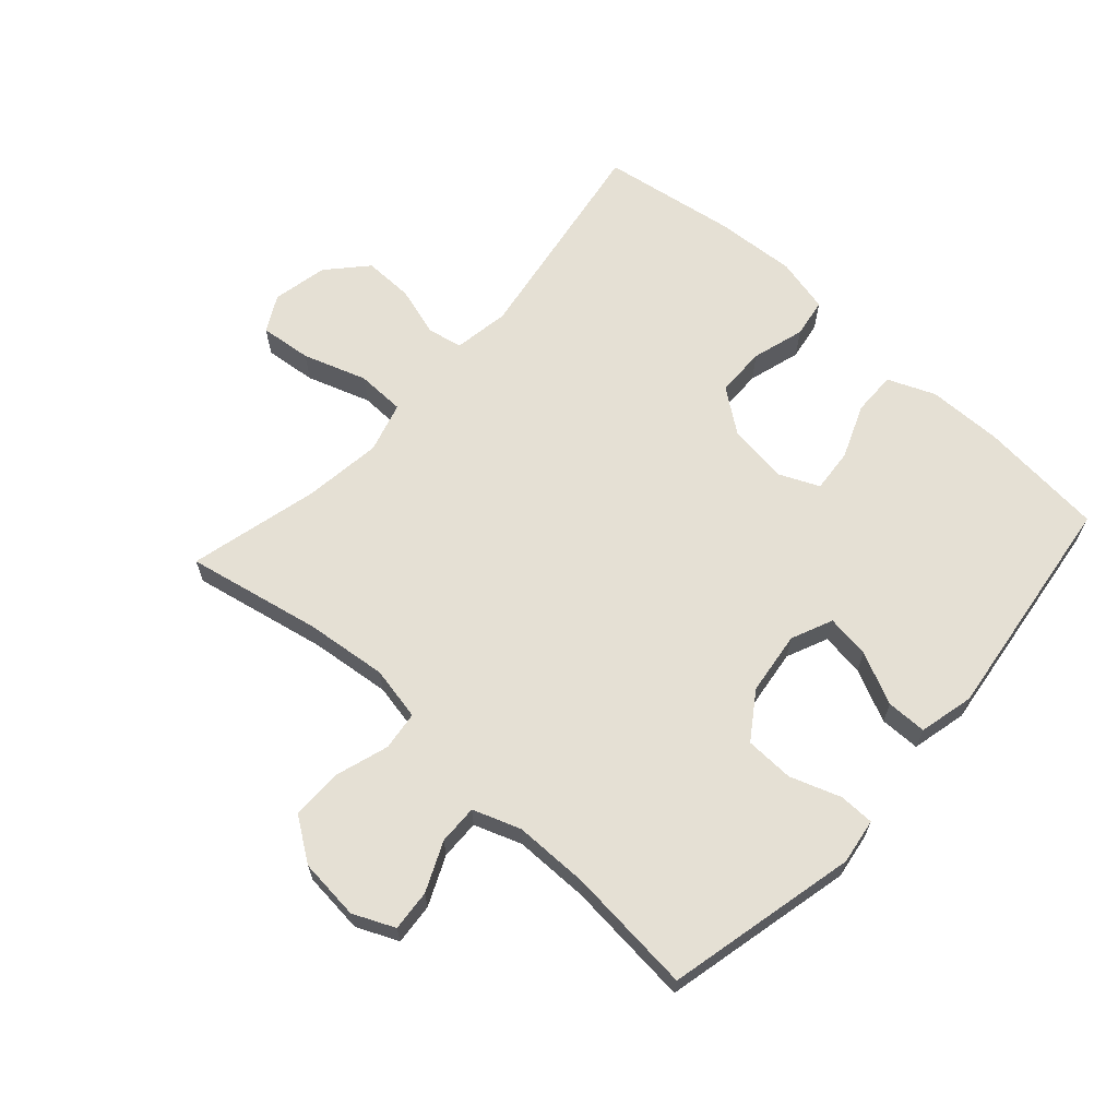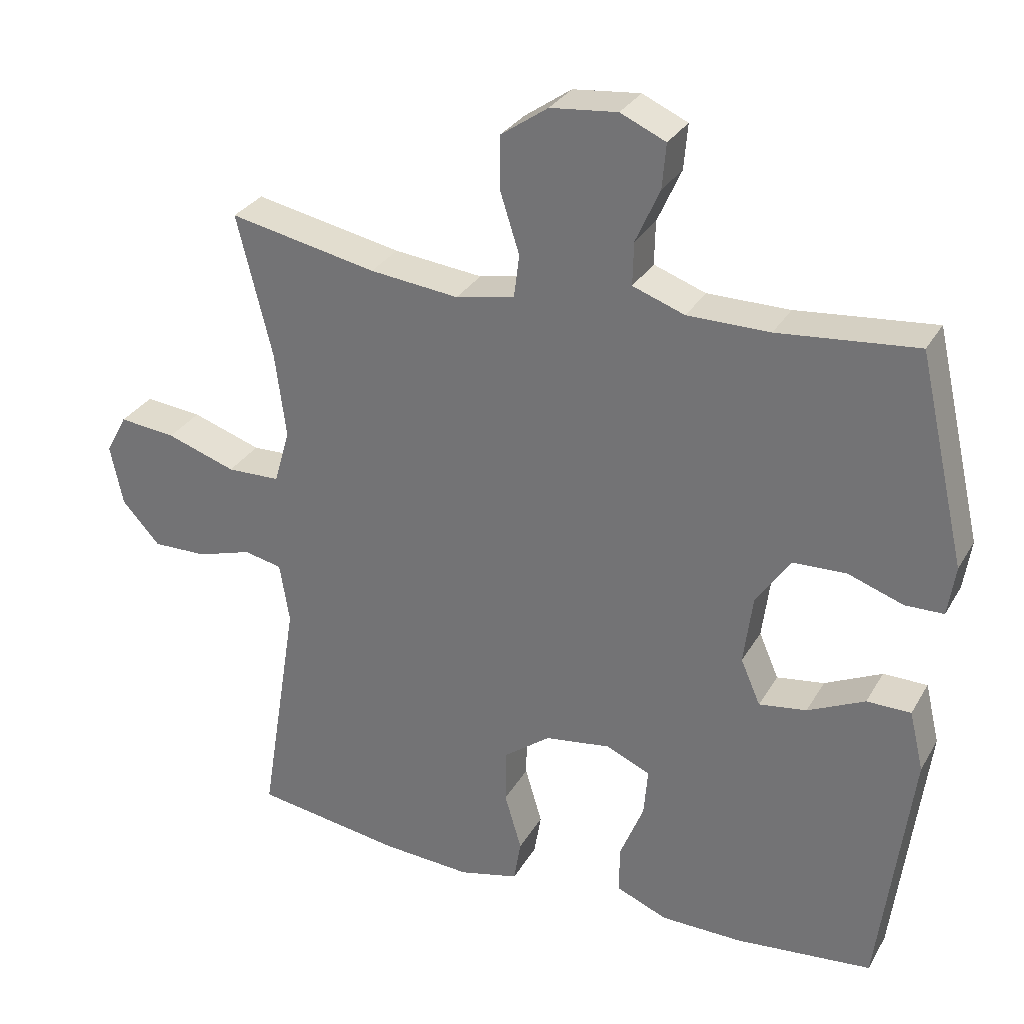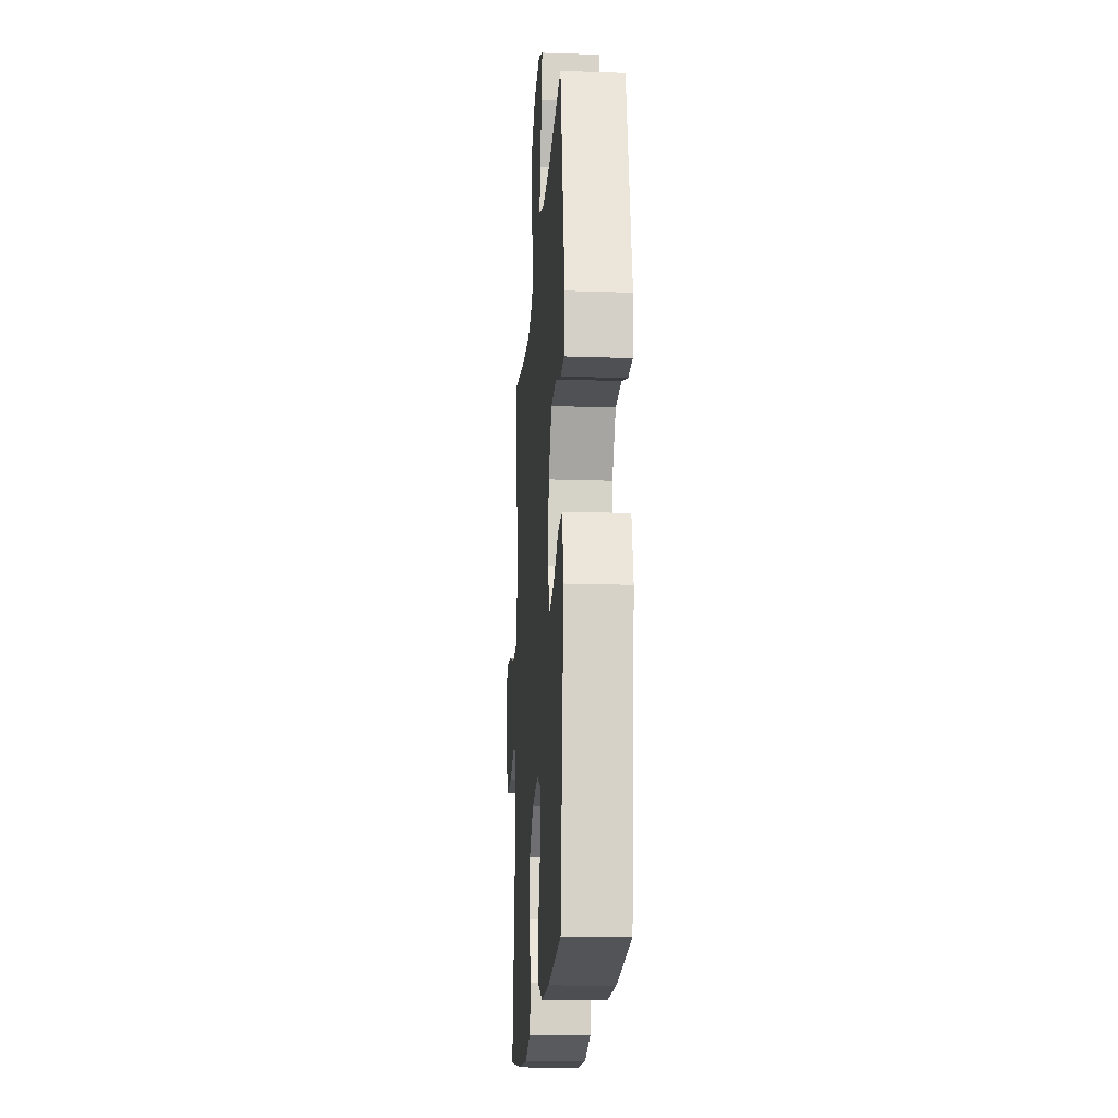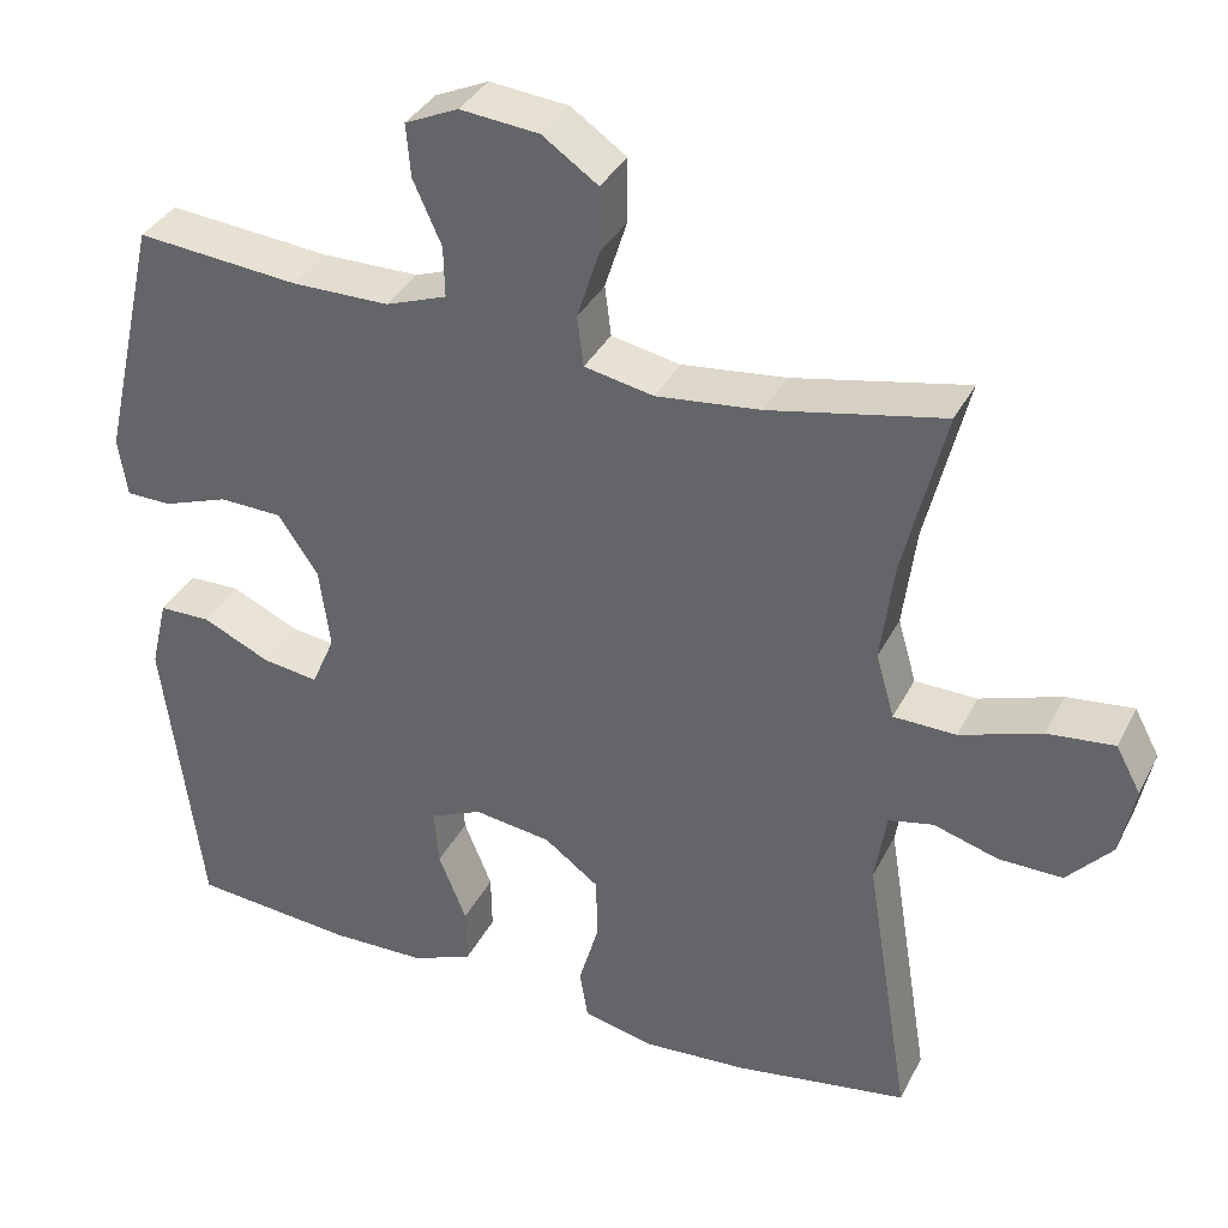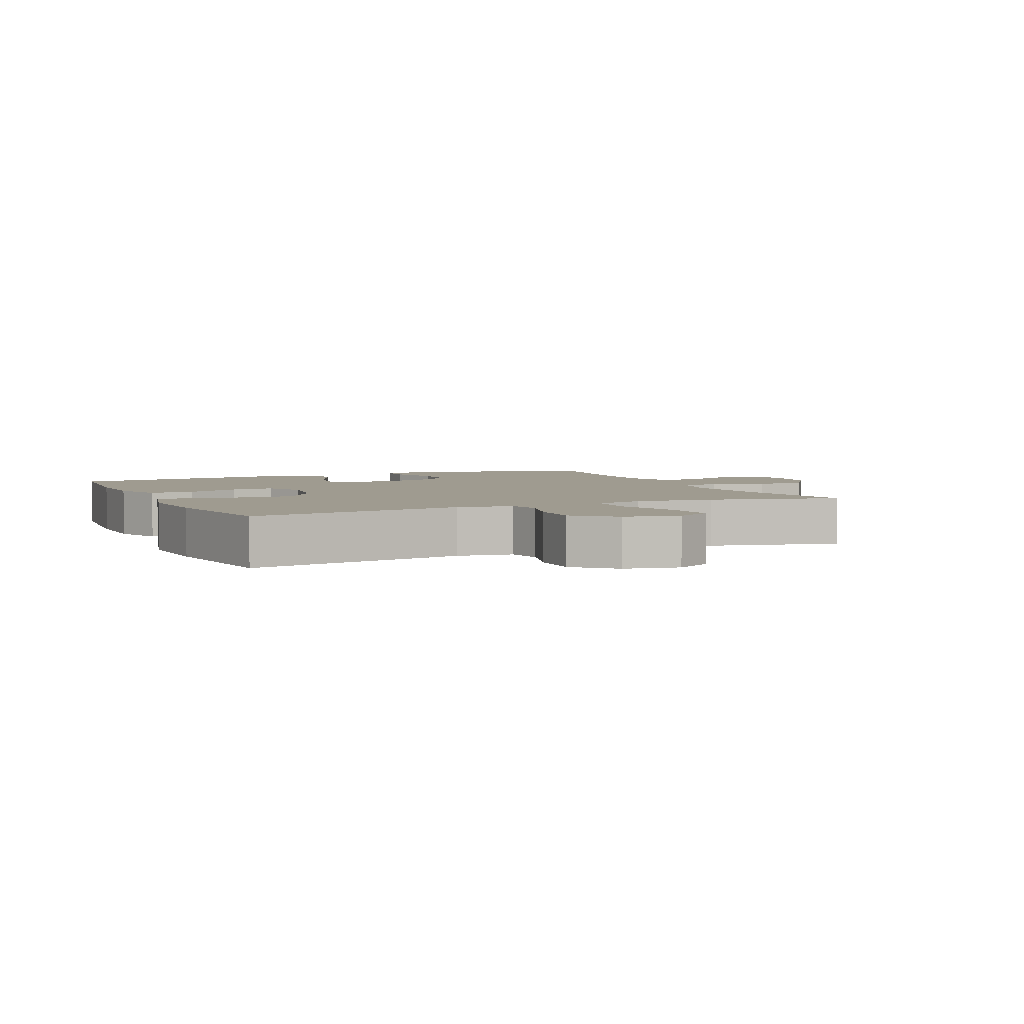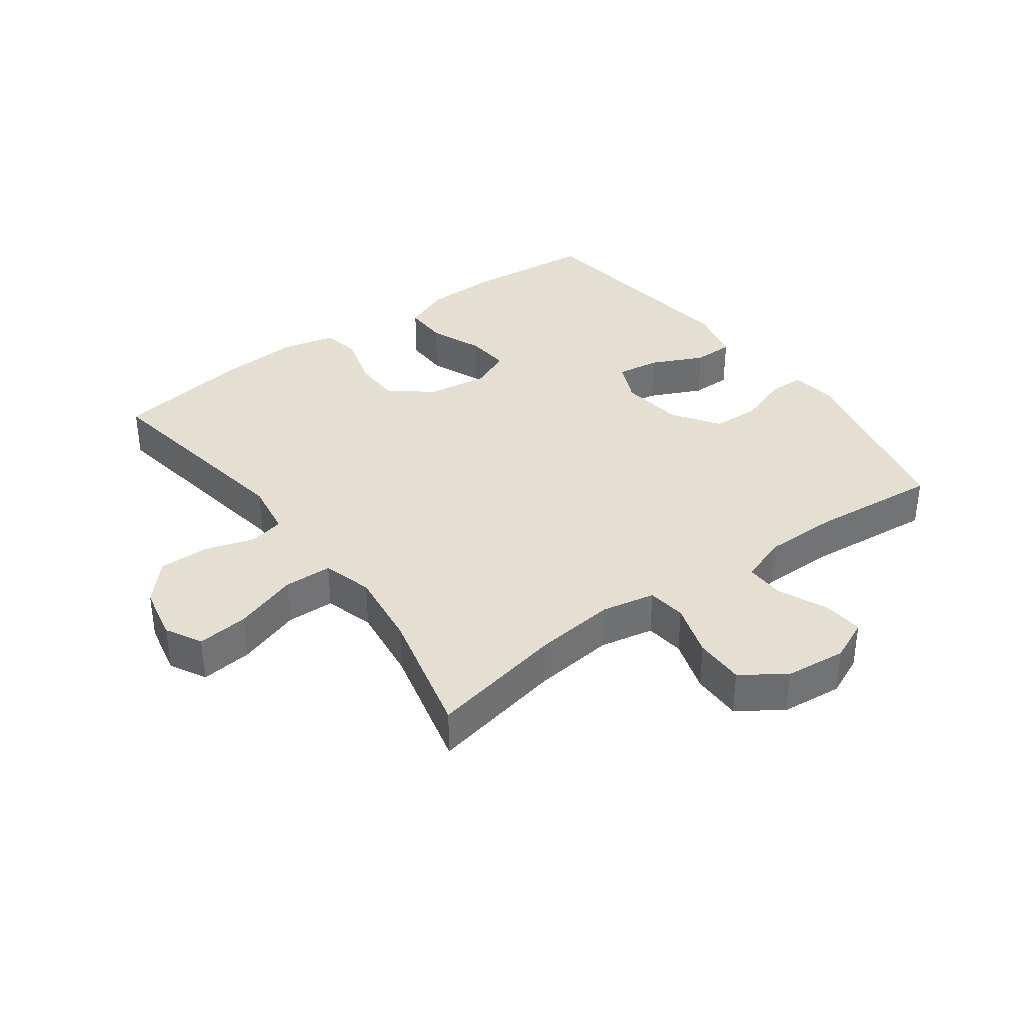
<metadata>
{"format":"obj","ext":"obj","renderer":"f3d","projection":"perspective","resolution":1024,"background":"white","views":[{"elev":65.4,"azim":42.0,"up":"+Y"},{"elev":29.9,"azim":25.0,"up":"+Z"},{"elev":-17.9,"azim":86.2,"up":"+Z"},{"elev":35.5,"azim":-155.9,"up":"+Z"},{"elev":4.0,"azim":-114.4,"up":"+Y"},{"elev":36.6,"azim":-36.2,"up":"+Y"}]}
</metadata>
<code>
o path4608
v -0.4359 0.0375 0.2621
v -0.4199 0.0375 0.1379
v -0.4427 0.0375 0.05776
v -0.5203 0.0375 0.05583
v -0.6218 0.0375 0.08994
v -0.7048 0.0375 0.0989
v -0.7357 0.0375 0.0411
v -0.7173 0.0375 -0.0468
v -0.6614 0.0375 -0.1086
v -0.582 0.0375 -0.1072
v -0.5018 0.0375 -0.08285
v -0.446 0.0375 -0.09477
v -0.4317 0.0375 -0.1836
v -0.4875 0.0375 -0.5313
v -0.2719 0.0375 -0.5651
v -0.1418 0.0375 -0.5737
v -0.05443 0.0375 -0.553
v -0.04422 0.0375 -0.4909
v -0.0691 0.0375 -0.4068
v -0.06793 0.0375 -0.3276
v 0.00033 0.0375 -0.2768
v 0.09644 0.0375 -0.2631
v 0.1611 0.0375 -0.2917
v 0.1551 0.0375 -0.3614
v 0.1205 0.0375 -0.4471
v 0.1193 0.0375 -0.5171
v 0.1946 0.0375 -0.5483
v 0.3137 0.0375 -0.5502
v 0.5144 0.0375 -0.5313
v 0.562 0.0375 -0.1626
v 0.5411 0.0375 -0.07464
v 0.4768 0.0375 -0.07406
v 0.3932 0.0375 -0.1132
v 0.3236 0.0375 -0.1231
v 0.2948 0.0375 -0.05683
v 0.308 0.0375 0.04453
v 0.358 0.0375 0.1177
v 0.4359 0.0375 0.1202
v 0.517 0.0375 0.09172
v 0.5731 0.0375 0.09276
v 0.5841 0.0375 0.1655
v 0.5144 0.0375 0.4704
v 0.3116 0.0375 0.4514
v 0.1914 0.0375 0.452
v 0.1155 0.0375 0.4793
v 0.117 0.0375 0.5424
v 0.1521 0.0375 0.6207
v 0.1578 0.0375 0.6863
v 0.09161 0.0375 0.7159
v -0.006363 0.0375 0.7061
v -0.07535 0.0375 0.6582
v -0.07512 0.0375 0.5784
v -0.04765 0.0375 0.4921
v -0.05544 0.0375 0.4296
v -0.1416 0.0375 0.4124
v -0.2715 0.0375 0.4267
v -0.4875 0.0375 0.4704
v -0.4359 -0.0375 0.2621
v -0.4199 -0.0375 0.1379
v -0.4427 -0.0375 0.05776
v -0.5203 -0.0375 0.05583
v -0.6218 -0.0375 0.08994
v -0.7048 -0.0375 0.0989
v -0.7357 -0.0375 0.0411
v -0.7173 -0.0375 -0.0468
v -0.6614 -0.0375 -0.1086
v -0.582 -0.0375 -0.1072
v -0.5018 -0.0375 -0.08285
v -0.446 -0.0375 -0.09477
v -0.4317 -0.0375 -0.1836
v -0.4875 -0.0375 -0.5313
v -0.2719 -0.0375 -0.5651
v -0.1418 -0.0375 -0.5737
v -0.05443 -0.0375 -0.553
v -0.04422 -0.0375 -0.4909
v -0.0691 -0.0375 -0.4068
v -0.06793 -0.0375 -0.3276
v 0.00033 -0.0375 -0.2768
v 0.09644 -0.0375 -0.2631
v 0.1611 -0.0375 -0.2917
v 0.1551 -0.0375 -0.3614
v 0.1205 -0.0375 -0.4471
v 0.1193 -0.0375 -0.5171
v 0.1946 -0.0375 -0.5483
v 0.3137 -0.0375 -0.5502
v 0.5144 -0.0375 -0.5313
v 0.562 -0.0375 -0.1626
v 0.5411 -0.0375 -0.07464
v 0.4768 -0.0375 -0.07406
v 0.3932 -0.0375 -0.1132
v 0.3236 -0.0375 -0.1231
v 0.2948 -0.0375 -0.05683
v 0.308 -0.0375 0.04453
v 0.358 -0.0375 0.1177
v 0.4359 -0.0375 0.1202
v 0.517 -0.0375 0.09172
v 0.5731 -0.0375 0.09276
v 0.5841 -0.0375 0.1655
v 0.5144 -0.0375 0.4704
v 0.3116 -0.0375 0.4514
v 0.1914 -0.0375 0.452
v 0.1155 -0.0375 0.4793
v 0.117 -0.0375 0.5424
v 0.1521 -0.0375 0.6207
v 0.1578 -0.0375 0.6863
v 0.09161 -0.0375 0.7159
v -0.006363 -0.0375 0.7061
v -0.07535 -0.0375 0.6582
v -0.07512 -0.0375 0.5784
v -0.04765 -0.0375 0.4921
v -0.05544 -0.0375 0.4296
v -0.1416 -0.0375 0.4124
v -0.2715 -0.0375 0.4267
v -0.4875 -0.0375 0.4704
v 0.1578 0.0375 0.6863
v 0.1578 0.0375 0.6863
v 0.09161 0.0375 0.7159
v -0.006363 0.0375 0.7061
v -0.07535 0.0375 0.6582
v 0.1521 0.0375 0.6207
v -0.07512 0.0375 0.5784
v 0.117 0.0375 0.5424
v -0.04765 0.0375 0.4921
v 0.1155 0.0375 0.4793
v 0.1155 0.0375 0.4793
v -0.05544 0.0375 0.4296
v -0.05544 0.0375 0.4296
v 0.1914 0.0375 0.452
v 0.5144 0.0375 0.4704
v 0.5144 0.0375 0.4704
v 0.3116 0.0375 0.4514
v -0.2715 0.0375 0.4267
v -0.4875 0.0375 0.4704
v -0.4875 0.0375 0.4704
v -0.1416 0.0375 0.4124
v -0.4359 0.0375 0.2621
v 0.5841 0.0375 0.1655
v -0.4199 0.0375 0.1379
v 0.5731 0.0375 0.09276
v 0.5731 0.0375 0.09276
v 0.358 0.0375 0.1177
v 0.4359 0.0375 0.1202
v -0.4427 0.0375 0.05776
v -0.4427 0.0375 0.05776
v 0.517 0.0375 0.09172
v 0.308 0.0375 0.04453
v -0.6218 0.0375 0.08994
v -0.7048 0.0375 0.0989
v -0.7048 0.0375 0.0989
v -0.7357 0.0375 0.0411
v -0.5203 0.0375 0.05583
v 0.2948 0.0375 -0.05683
v -0.7173 0.0375 -0.0468
v -0.6614 0.0375 -0.1086
v 0.3236 0.0375 -0.1231
v 0.3236 0.0375 -0.1231
v 0.5411 0.0375 -0.07464
v 0.5411 0.0375 -0.07464
v 0.4768 0.0375 -0.07406
v 0.3932 0.0375 -0.1132
v 0.562 0.0375 -0.1626
v -0.5018 0.0375 -0.08285
v -0.446 0.0375 -0.09477
v -0.446 0.0375 -0.09477
v -0.582 0.0375 -0.1072
v -0.4317 0.0375 -0.1836
v 0.09644 0.0375 -0.2631
v 0.1611 0.0375 -0.2917
v 0.1611 0.0375 -0.2917
v 0.00033 0.0375 -0.2768
v -0.06793 0.0375 -0.3276
v 0.1551 0.0375 -0.3614
v -0.0691 0.0375 -0.4068
v 0.1205 0.0375 -0.4471
v -0.04422 0.0375 -0.4909
v 0.5144 0.0375 -0.5313
v 0.5144 0.0375 -0.5313
v 0.1193 0.0375 -0.5171
v 0.1193 0.0375 -0.5171
v -0.05443 0.0375 -0.553
v -0.05443 0.0375 -0.553
v -0.4875 0.0375 -0.5313
v -0.4875 0.0375 -0.5313
v 0.1946 0.0375 -0.5483
v 0.3137 0.0375 -0.5502
v -0.2719 0.0375 -0.5651
v -0.1418 0.0375 -0.5737
v 0.1578 -0.0375 0.6863
v 0.1578 -0.0375 0.6863
v 0.09161 -0.0375 0.7159
v -0.006363 -0.0375 0.7061
v -0.07535 -0.0375 0.6582
v 0.1521 -0.0375 0.6207
v -0.07512 -0.0375 0.5784
v 0.117 -0.0375 0.5424
v -0.04765 -0.0375 0.4921
v 0.1155 -0.0375 0.4793
v 0.1155 -0.0375 0.4793
v -0.05544 -0.0375 0.4296
v -0.05544 -0.0375 0.4296
v 0.1914 -0.0375 0.452
v 0.5144 -0.0375 0.4704
v 0.5144 -0.0375 0.4704
v 0.3116 -0.0375 0.4514
v -0.2715 -0.0375 0.4267
v -0.4875 -0.0375 0.4704
v -0.4875 -0.0375 0.4704
v -0.1416 -0.0375 0.4124
v -0.4359 -0.0375 0.2621
v 0.5841 -0.0375 0.1655
v -0.4199 -0.0375 0.1379
v 0.5731 -0.0375 0.09276
v 0.5731 -0.0375 0.09276
v 0.358 -0.0375 0.1177
v 0.4359 -0.0375 0.1202
v -0.4427 -0.0375 0.05776
v -0.4427 -0.0375 0.05776
v 0.517 -0.0375 0.09172
v 0.308 -0.0375 0.04453
v -0.6218 -0.0375 0.08994
v -0.7048 -0.0375 0.0989
v -0.7048 -0.0375 0.0989
v -0.7357 -0.0375 0.0411
v -0.5203 -0.0375 0.05583
v 0.2948 -0.0375 -0.05683
v -0.7173 -0.0375 -0.0468
v -0.6614 -0.0375 -0.1086
v 0.3236 -0.0375 -0.1231
v 0.3236 -0.0375 -0.1231
v 0.5411 -0.0375 -0.07464
v 0.5411 -0.0375 -0.07464
v 0.4768 -0.0375 -0.07406
v 0.3932 -0.0375 -0.1132
v 0.562 -0.0375 -0.1626
v -0.5018 -0.0375 -0.08285
v -0.446 -0.0375 -0.09477
v -0.446 -0.0375 -0.09477
v -0.582 -0.0375 -0.1072
v -0.4317 -0.0375 -0.1836
v 0.09644 -0.0375 -0.2631
v 0.1611 -0.0375 -0.2917
v 0.1611 -0.0375 -0.2917
v 0.00033 -0.0375 -0.2768
v -0.06793 -0.0375 -0.3276
v 0.1551 -0.0375 -0.3614
v -0.0691 -0.0375 -0.4068
v 0.1205 -0.0375 -0.4471
v -0.04422 -0.0375 -0.4909
v 0.5144 -0.0375 -0.5313
v 0.5144 -0.0375 -0.5313
v 0.1193 -0.0375 -0.5171
v 0.1193 -0.0375 -0.5171
v -0.05443 -0.0375 -0.553
v -0.05443 -0.0375 -0.553
v -0.4875 -0.0375 -0.5313
v -0.4875 -0.0375 -0.5313
v 0.1946 -0.0375 -0.5483
v 0.3137 -0.0375 -0.5502
v -0.2719 -0.0375 -0.5651
v -0.1418 -0.0375 -0.5737
f 219 208 243
f 199 197 196
f 214 201 219
f 193 191 195
f 225 243 240
f 243 236 244
f 258 228 241
f 244 259 246
f 238 220 226
f 238 226 227
f 215 204 214
f 244 236 239
f 190 191 193
f 243 211 216
f 219 199 208
f 259 239 255
f 192 194 191
f 249 233 258
f 201 214 204
f 196 195 194
f 212 210 218
f 233 234 232
f 209 205 206
f 243 216 236
f 210 202 215
f 224 220 238
f 260 246 259
f 246 260 248
f 188 190 193
f 248 260 253
f 235 224 238
f 211 205 209
f 225 240 228
f 219 243 225
f 201 197 199
f 216 224 235
f 195 191 194
f 204 215 202
f 226 220 223
f 218 210 215
f 195 196 197
f 258 241 245
f 243 208 211
f 258 233 228
f 257 245 247
f 232 234 230
f 228 240 241
f 223 220 221
f 199 219 201
f 208 205 211
f 236 216 235
f 258 245 257
f 257 247 251
f 234 233 249
f 259 244 239
f 116 49 106 189
f 49 50 107 106
f 50 51 108 107
f 47 48 105 104
f 51 52 109 108
f 46 47 104 103
f 52 53 110 109
f 125 46 103 198
f 53 127 200 110
f 44 45 102 101
f 130 43 100 203
f 43 44 101 100
f 56 134 207 113
f 54 55 112 111
f 55 56 113 112
f 57 1 58 114
f 41 42 99 98
f 1 2 59 58
f 140 41 98 213
f 37 38 95 94
f 2 144 217 59
f 39 40 97 96
f 38 39 96 95
f 36 37 94 93
f 5 149 222 62
f 6 7 64 63
f 4 5 62 61
f 3 4 61 60
f 35 36 93 92
f 7 8 65 64
f 8 9 66 65
f 156 35 92 229
f 158 32 89 231
f 32 33 90 89
f 30 31 88 87
f 11 164 237 68
f 10 11 68 67
f 9 10 67 66
f 12 13 70 69
f 33 34 91 90
f 22 169 242 79
f 21 22 79 78
f 20 21 78 77
f 23 24 81 80
f 19 20 77 76
f 24 25 82 81
f 18 19 76 75
f 177 30 87 250
f 25 179 252 82
f 181 18 75 254
f 13 183 256 70
f 26 27 84 83
f 28 29 86 85
f 27 28 85 84
f 14 15 72 71
f 16 17 74 73
f 15 16 73 72
f 146 170 135
f 126 123 124
f 141 146 128
f 120 122 118
f 152 167 170
f 170 171 163
f 185 168 155
f 171 173 186
f 165 153 147
f 165 154 153
f 142 141 131
f 171 166 163
f 117 120 118
f 170 143 138
f 146 135 126
f 186 182 166
f 119 118 121
f 176 185 160
f 128 131 141
f 123 121 122
f 139 145 137
f 160 159 161
f 136 133 132
f 170 163 143
f 137 142 129
f 151 165 147
f 187 186 173
f 173 175 187
f 115 120 117
f 175 180 187
f 162 165 151
f 138 136 132
f 152 155 167
f 146 152 170
f 128 126 124
f 143 162 151
f 122 121 118
f 131 129 142
f 153 150 147
f 145 142 137
f 122 124 123
f 185 172 168
f 170 138 135
f 185 155 160
f 184 174 172
f 159 157 161
f 155 168 167
f 150 148 147
f 126 128 146
f 135 138 132
f 163 162 143
f 185 184 172
f 184 178 174
f 161 176 160
f 186 166 171

</code>
